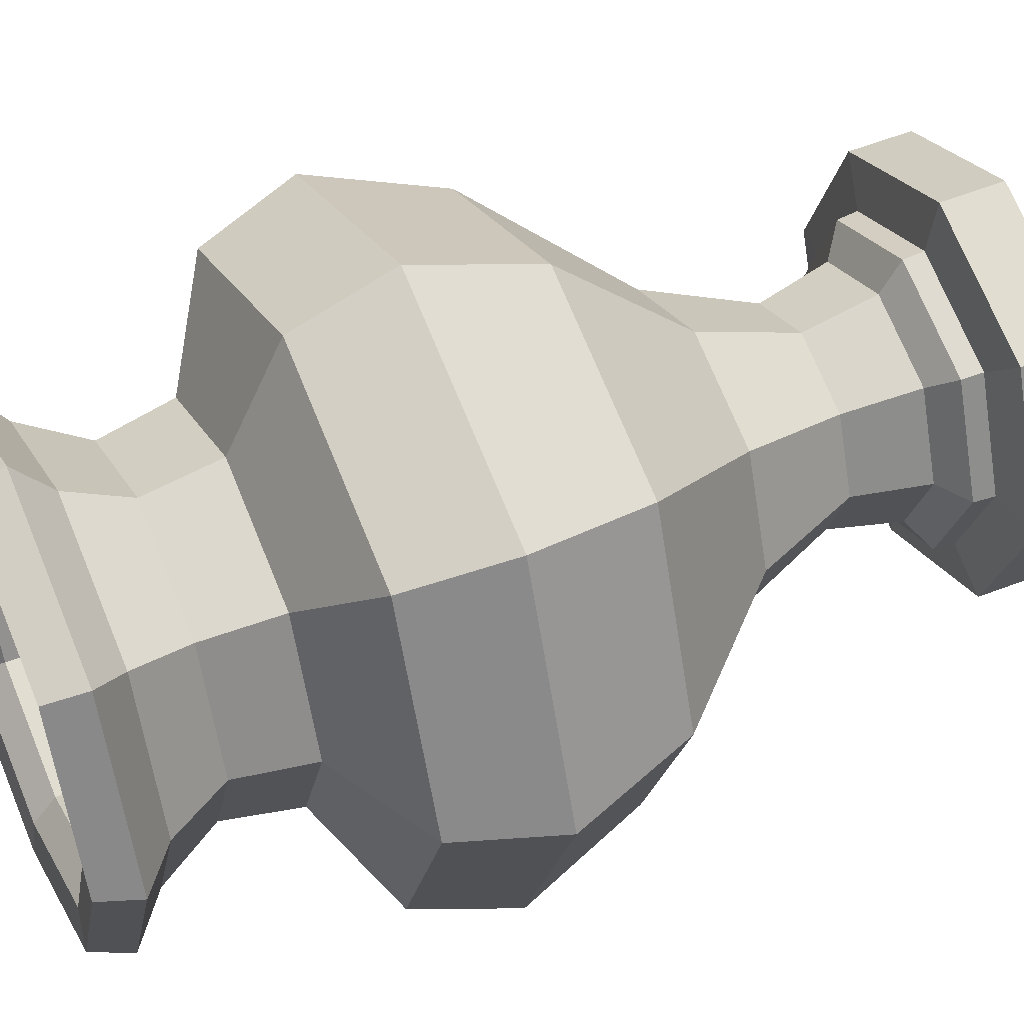
<metadata>
{"format":"obj","ext":"obj","renderer":"f3d","projection":"perspective","resolution":1024,"background":"white","views":[{"elev":48.3,"azim":-114.4,"up":"+Z"}]}
</metadata>
<code>
g SM_Env_Planter_Pot_04
v 0.1461 5.96e-09 -0.1461
v 0 5.96e-09 -0.2066
v -0.1461 5.96e-09 -0.1461
v -0.2066 5.96e-09 -3.815e-07
v -0.1461 5.96e-09 0.1461
v 0 5.96e-09 0.2065
v 0.1461 5.96e-09 0.1461
v 0.2066 5.96e-09 -3.815e-07
v 0.1621 0.9069 -0.1621
v 0 0.9069 -0.2292
v -0.1621 0.9069 -0.1621
v -0.2292 0.9069 -3.815e-07
v -0.1621 0.9069 0.1621
v 0 0.9069 0.2292
v 0.1621 0.9069 0.1621
v 0.2292 0.9069 -3.815e-07
v 0 5.96e-09 -3.815e-07
v 0.1726 0.868 -0.1726
v 0 0.868 -0.2441
v -0.1726 0.868 -0.1726
v -0.2441 0.868 -3.815e-07
v -0.1726 0.868 0.1726
v 0 0.868 0.2441
v 0.1726 0.868 0.1726
v 0.2441 0.868 -3.815e-07
v 0.104 0.2881 -0.104
v 0 0.2881 -0.1471
v -0.104 0.2881 -0.104
v -0.1471 0.2881 0
v -0.104 0.2881 0.104
v 0 0.2881 0.1471
v 0.104 0.2881 0.104
v 0.1471 0.2881 0
v 0.1414 0.8329 -0.1414
v 0.2 0.8329 -3.815e-07
v 0.1414 0.8329 0.1414
v 0 0.8329 0.2
v -0.1414 0.8329 0.1414
v -0.2 0.8329 -3.815e-07
v -0.1414 0.8329 -0.1414
v 0 0.8329 -0.2
v 0.136 0.902 -0.136
v 0 0.902 -0.1923
v -0.136 0.902 -0.136
v -0.1923 0.902 -3.815e-07
v -0.136 0.902 0.136
v 0 0.902 0.1923
v 0.136 0.902 0.136
v 0.1923 0.902 -3.815e-07
v 0.1179 0.8796 -0.1179
v 0 0.8796 -0.1667
v -0.1179 0.8796 -0.1179
v -0.1667 0.8796 -3.815e-07
v -0.1179 0.8796 0.1179
v 0 0.8796 0.1667
v 0.1179 0.8796 0.1179
v 0.1667 0.8796 -3.815e-07
v 0.2042 0.6437 -0.2042
v 0.2888 0.6437 -3.815e-07
v 0.2042 0.6437 0.2042
v 0 0.6437 0.2888
v -0.2042 0.6437 0.2042
v -0.2888 0.6437 -3.815e-07
v -0.2042 0.6437 -0.2042
v 0 0.6437 -0.2888
v 0.1179 0.8224 -0.1179
v 0 0.8224 -0.1667
v 0.03255 0.834 -0.03974
v -0.1179 0.8224 -0.1179
v -0.1667 0.8224 -3.815e-07
v -0.1179 0.8224 0.1179
v 0 0.8224 0.1667
v 0.1179 0.8224 0.1179
v 0.1667 0.8224 -3.815e-07
v -0.1051 0.834 0.008817
v -0.06362 0.8476 0.07698
v 0.01355 0.834 0.09343
v 0.09183 0.834 0.0961
v 0.1215 0.8476 0.004884
v 0.1006 0.834 -0.08719
v 0.01439 0.8476 -0.1143
v -0.0902 0.834 -0.08593
v 0.0735 0.8397 -0.00705
v 0.02552 0.834 0.02378
v -0.03962 0.8361 -0.01694
v 0.2292 0.5457 -0.2292
v 0 0.5457 -0.3241
v -0.2292 0.5457 -0.2292
v -0.3241 0.5457 -3.815e-07
v -0.2292 0.5457 0.2292
v 0 0.5457 0.3241
v 0.2292 0.5457 0.2292
v 0.3241 0.5457 -3.815e-07
v 0.1162 0.7724 -0.1162
v 0 0.7724 -0.1644
v -0.1162 0.7724 -0.1162
v -0.1644 0.7724 -7.629e-07
v -0.1162 0.7724 0.1162
v 0 0.7724 0.1644
v 0.1162 0.7724 0.1162
v 0.1644 0.7724 -7.629e-07
v 0.1258 0.6985 -0.1258
v 0.1779 0.6985 -7.629e-07
v 0.1258 0.6985 0.1258
v 0 0.6985 0.1779
v -0.1258 0.6985 0.1258
v -0.1779 0.6985 -7.629e-07
v -0.1258 0.6985 -0.1258
v 0 0.6985 -0.1779
v 0.1945 0.4199 -0.1945
v 0 0.4199 -0.275
v -0.1945 0.4199 -0.1945
v -0.275 0.4199 -3.815e-07
v -0.1945 0.4199 0.1945
v 0 0.4199 0.275
v 0.1945 0.4199 0.1945
v 0.275 0.4199 -3.815e-07
v 0.1075 0.0921 -0.1075
v 0 0.0921 -0.152
v -0.1075 0.0921 -0.1075
v -0.152 0.0921 -3.815e-07
v -0.1075 0.0921 0.1075
v 0 0.0921 0.152
v 0.1075 0.0921 0.1075
v 0.152 0.0921 -3.815e-07
v 0.1456 0.06336 -0.1456
v 0 0.06336 -0.2059
v -0.1456 0.06336 -0.1456
v -0.2059 0.06336 -3.815e-07
v -0.1456 0.06336 0.1456
v 0 0.06336 0.2059
v 0.1456 0.06336 0.1456
v 0.2059 0.06336 -3.815e-07
v 0.1088 0.07109 -0.1088
v 0.1539 0.07109 -3.815e-07
v 0.1088 0.07109 0.1088
v 0 0.07109 0.1539
v -0.1088 0.07109 0.1088
v -0.1539 0.07109 -3.815e-07
v -0.1088 0.07109 -0.1088
v 0 0.07109 -0.1539
v 0.08458 0.1119 -0.08458
v 0 0.1119 -0.1196
v -0.08458 0.1119 -0.08458
v -0.1196 0.1119 0
v -0.08458 0.1119 0.08458
v 0 0.1119 0.1196
v 0.08458 0.1119 0.08458
v 0.1196 0.1119 0
v 0.07303 0.1845 -0.07303
v 0.1033 0.1845 0
v 0.07303 0.1845 0.07303
v 0 0.1845 0.1033
v -0.07303 0.1845 0.07303
v -0.1033 0.1845 0
v -0.07303 0.1845 -0.07303
v 0 0.1845 -0.1033
v 0 0.868 -0.2441
v 0 0.9069 -0.2292
v -0.1726 0.868 -0.1726
v -0.1621 0.9069 -0.1621
v -0.2441 0.868 -3.815e-07
v -0.2292 0.9069 -3.815e-07
v -0.1726 0.868 0.1726
v -0.1621 0.9069 0.1621
v 0 0.868 0.2441
v 0 0.9069 0.2292
v 0.1726 0.868 0.1726
v 0.1621 0.9069 0.1621
v 0.2441 0.868 -3.815e-07
v 0.2292 0.9069 -3.815e-07
v 0.1621 0.9069 -0.1621
v 0.1726 0.868 -0.1726
v 0.01439 0.8476 -0.1143
v 0.03255 0.834 -0.03974
v -0.0902 0.834 -0.08593
v -0.1051 0.834 0.008817
v -0.03962 0.8361 -0.01694
v -0.06362 0.8476 0.07698
v -0.03962 0.8361 -0.01694
v 0.01355 0.834 0.09343
v 0.02552 0.834 0.02378
v 0.09183 0.834 0.0961
v 0.02552 0.834 0.02378
v 0.1215 0.8476 0.004884
v 0.03255 0.834 -0.03974
v 0.1006 0.834 -0.08719
v 0 0.7724 -0.1644
v 0 0.8329 -0.2
v -0.1162 0.7724 -0.1162
v -0.1414 0.8329 -0.1414
v -0.1644 0.7724 -7.629e-07
v -0.2 0.8329 -3.815e-07
v -0.1162 0.7724 0.1162
v -0.1414 0.8329 0.1414
v 0 0.7724 0.1644
v 0 0.8329 0.2
v 0.1162 0.7724 0.1162
v 0.1414 0.8329 0.1414
v 0.1644 0.7724 -7.629e-07
v 0.2 0.8329 -3.815e-07
v 0.1414 0.8329 -0.1414
v 0.1162 0.7724 -0.1162
v 0 0.5457 -0.3241
v 0 0.6437 -0.2888
v -0.2292 0.5457 -0.2292
v -0.2042 0.6437 -0.2042
v -0.3241 0.5457 -3.815e-07
v -0.2888 0.6437 -3.815e-07
v -0.2292 0.5457 0.2292
v -0.2042 0.6437 0.2042
v 0 0.5457 0.3241
v 0 0.6437 0.2888
v 0.2292 0.5457 0.2292
v 0.2042 0.6437 0.2042
v 0.3241 0.5457 -3.815e-07
v 0.2888 0.6437 -3.815e-07
v 0.2042 0.6437 -0.2042
v 0.2292 0.5457 -0.2292
v 0 0.1845 -0.1033
v 0 0.1119 -0.1196
v -0.07303 0.1845 -0.07303
v -0.08458 0.1119 -0.08458
v -0.1033 0.1845 0
v -0.1196 0.1119 0
v -0.07303 0.1845 0.07303
v -0.08458 0.1119 0.08458
v 0 0.1845 0.1033
v 0 0.1119 0.1196
v 0.07303 0.1845 0.07303
v 0.08458 0.1119 0.08458
v 0.1033 0.1845 0
v 0.07303 0.1845 -0.07303
v 0.08458 0.1119 -0.08458
v 0.1196 0.1119 0
v 0.2 0.8329 -3.815e-07
v 0.2441 0.868 -3.815e-07
v 0.1726 0.868 -0.1726
v 0.1414 0.8329 -0.1414
v 0.1414 0.8329 0.1414
v 0.1726 0.868 0.1726
v 0.2441 0.868 -3.815e-07
v 0.2 0.8329 -3.815e-07
v 0 0.8329 0.2
v 0 0.868 0.2441
v 0.1726 0.868 0.1726
v 0.1414 0.8329 0.1414
v -0.1414 0.8329 0.1414
v -0.1726 0.868 0.1726
v 0 0.868 0.2441
v 0 0.8329 0.2
v -0.2 0.8329 -3.815e-07
v -0.2441 0.868 -3.815e-07
v -0.1726 0.868 0.1726
v -0.1414 0.8329 0.1414
v -0.1414 0.8329 -0.1414
v -0.1726 0.868 -0.1726
v -0.2441 0.868 -3.815e-07
v -0.2 0.8329 -3.815e-07
v 0 0.8329 -0.2
v 0 0.868 -0.2441
v -0.1726 0.868 -0.1726
v -0.1414 0.8329 -0.1414
v 0.1414 0.8329 -0.1414
v 0.1726 0.868 -0.1726
v 0 0.868 -0.2441
v 0 0.8329 -0.2
v 0.1621 0.9069 -0.1621
v 0 0.9069 -0.2292
v 0 0.9069 -0.2292
v 0 0.902 -0.1923
v -0.1621 0.9069 -0.1621
v -0.1621 0.9069 -0.1621
v -0.136 0.902 -0.136
v -0.2292 0.9069 -3.815e-07
v -0.2292 0.9069 -3.815e-07
v -0.1923 0.902 -3.815e-07
v -0.1621 0.9069 0.1621
v -0.1621 0.9069 0.1621
v -0.136 0.902 0.136
v 0 0.9069 0.2292
v 0 0.9069 0.2292
v 0 0.902 0.1923
v 0.1621 0.9069 0.1621
v 0.1621 0.9069 0.1621
v 0.136 0.902 0.136
v 0.2292 0.9069 -3.815e-07
v 0.2292 0.9069 -3.815e-07
v 0.1923 0.902 -3.815e-07
v 0.136 0.902 -0.136
v 0.1621 0.9069 -0.1621
v 0.136 0.902 -0.136
v 0 0.902 -0.1923
v 0 0.902 -0.1923
v 0 0.8796 -0.1667
v -0.136 0.902 -0.136
v -0.136 0.902 -0.136
v -0.1179 0.8796 -0.1179
v -0.1923 0.902 -3.815e-07
v -0.1923 0.902 -3.815e-07
v -0.1667 0.8796 -3.815e-07
v -0.136 0.902 0.136
v -0.136 0.902 0.136
v -0.1179 0.8796 0.1179
v 0 0.902 0.1923
v 0 0.902 0.1923
v 0 0.8796 0.1667
v 0.136 0.902 0.136
v 0.136 0.902 0.136
v 0.1179 0.8796 0.1179
v 0.1923 0.902 -3.815e-07
v 0.1923 0.902 -3.815e-07
v 0.1667 0.8796 -3.815e-07
v 0.1179 0.8796 -0.1179
v 0.136 0.902 -0.136
v 0.2888 0.6437 -3.815e-07
v 0.2042 0.6437 -0.2042
v 0.2042 0.6437 0.2042
v 0.1779 0.6985 -7.629e-07
v 0.2888 0.6437 -3.815e-07
v 0 0.6437 0.2888
v 0.1258 0.6985 0.1258
v 0.2042 0.6437 0.2042
v -0.2042 0.6437 0.2042
v 0 0.6985 0.1779
v 0 0.6437 0.2888
v -0.2888 0.6437 -3.815e-07
v -0.1258 0.6985 0.1258
v -0.2042 0.6437 0.2042
v -0.2042 0.6437 -0.2042
v -0.1779 0.6985 -7.629e-07
v -0.2888 0.6437 -3.815e-07
v 0 0.6437 -0.2888
v -0.1258 0.6985 -0.1258
v -0.2042 0.6437 -0.2042
v 0.2042 0.6437 -0.2042
v 0.1258 0.6985 -0.1258
v 0 0.6985 -0.1779
v 0 0.6437 -0.2888
v 0.1179 0.8796 -0.1179
v 0 0.8796 -0.1667
v 0 0.8796 -0.1667
v 0 0.8224 -0.1667
v -0.1179 0.8796 -0.1179
v -0.1179 0.8796 -0.1179
v -0.1179 0.8224 -0.1179
v -0.1667 0.8796 -3.815e-07
v -0.1667 0.8796 -3.815e-07
v -0.1667 0.8224 -3.815e-07
v -0.1179 0.8796 0.1179
v -0.1179 0.8796 0.1179
v -0.1179 0.8224 0.1179
v 0 0.8796 0.1667
v 0 0.8796 0.1667
v 0 0.8224 0.1667
v 0.1179 0.8796 0.1179
v 0.1179 0.8796 0.1179
v 0.1179 0.8224 0.1179
v 0.1667 0.8796 -3.815e-07
v 0.1667 0.8796 -3.815e-07
v 0.1667 0.8224 -3.815e-07
v 0.1179 0.8224 -0.1179
v 0.1179 0.8796 -0.1179
v -0.1667 0.8224 -3.815e-07
v -0.1051 0.834 0.008817
v -0.06362 0.8476 0.07698
v -0.1179 0.8224 0.1179
v -0.1179 0.8224 0.1179
v -0.06362 0.8476 0.07698
v 0.01355 0.834 0.09343
v 0 0.8224 0.1667
v 0 0.8224 0.1667
v 0.01355 0.834 0.09343
v 0.09183 0.834 0.0961
v 0.1179 0.8224 0.1179
v 0.1179 0.8224 0.1179
v 0.09183 0.834 0.0961
v 0.1215 0.8476 0.004884
v 0.1667 0.8224 -3.815e-07
v 0.1667 0.8224 -3.815e-07
v 0.1215 0.8476 0.004884
v 0.1006 0.834 -0.08719
v 0.1179 0.8224 -0.1179
v 0.1179 0.8224 -0.1179
v 0.1006 0.834 -0.08719
v 0.01439 0.8476 -0.1143
v 0 0.8224 -0.1667
v 0 0.8224 -0.1667
v 0.01439 0.8476 -0.1143
v -0.0902 0.834 -0.08593
v -0.1179 0.8224 -0.1179
v -0.1179 0.8224 -0.1179
v -0.0902 0.834 -0.08593
v -0.1051 0.834 0.008817
v -0.1667 0.8224 -3.815e-07
v 0.03255 0.834 -0.03974
v 0.02552 0.834 0.02378
v 0.2292 0.5457 -0.2292
v 0 0.5457 -0.3241
v 0 0.4199 -0.275
v 0 0.5457 -0.3241
v -0.2292 0.5457 -0.2292
v -0.1945 0.4199 -0.1945
v -0.2292 0.5457 -0.2292
v -0.3241 0.5457 -3.815e-07
v -0.275 0.4199 -3.815e-07
v -0.3241 0.5457 -3.815e-07
v -0.2292 0.5457 0.2292
v -0.1945 0.4199 0.1945
v -0.2292 0.5457 0.2292
v 0 0.5457 0.3241
v 0 0.4199 0.275
v 0 0.5457 0.3241
v 0.2292 0.5457 0.2292
v 0.1945 0.4199 0.1945
v 0.2292 0.5457 0.2292
v 0.3241 0.5457 -3.815e-07
v 0.275 0.4199 -3.815e-07
v 0.3241 0.5457 -3.815e-07
v 0.2292 0.5457 -0.2292
v 0.1945 0.4199 -0.1945
v 0 0.7724 -0.1644
v 0 0.6985 -0.1779
v 0.1258 0.6985 -0.1258
v 0.1162 0.7724 -0.1162
v -0.1162 0.7724 -0.1162
v -0.1258 0.6985 -0.1258
v 0 0.6985 -0.1779
v 0 0.7724 -0.1644
v -0.1644 0.7724 -7.629e-07
v -0.1779 0.6985 -7.629e-07
v -0.1258 0.6985 -0.1258
v -0.1162 0.7724 -0.1162
v -0.1162 0.7724 0.1162
v -0.1258 0.6985 0.1258
v -0.1779 0.6985 -7.629e-07
v -0.1644 0.7724 -7.629e-07
v 0 0.7724 0.1644
v 0 0.6985 0.1779
v -0.1258 0.6985 0.1258
v -0.1162 0.7724 0.1162
v 0.1162 0.7724 0.1162
v 0.1258 0.6985 0.1258
v 0 0.6985 0.1779
v 0 0.7724 0.1644
v 0.1644 0.7724 -7.629e-07
v 0.1779 0.6985 -7.629e-07
v 0.1258 0.6985 0.1258
v 0.1162 0.7724 0.1162
v 0.1162 0.7724 -0.1162
v 0.1258 0.6985 -0.1258
v 0.1779 0.6985 -7.629e-07
v 0.1644 0.7724 -7.629e-07
v 0.1945 0.4199 -0.1945
v 0 0.4199 -0.275
v 0 0.2881 -0.1471
v 0 0.4199 -0.275
v -0.1945 0.4199 -0.1945
v -0.104 0.2881 -0.104
v -0.1945 0.4199 -0.1945
v -0.275 0.4199 -3.815e-07
v -0.1471 0.2881 0
v -0.275 0.4199 -3.815e-07
v -0.1945 0.4199 0.1945
v -0.104 0.2881 0.104
v -0.1945 0.4199 0.1945
v 0 0.4199 0.275
v 0 0.2881 0.1471
v 0 0.4199 0.275
v 0.1945 0.4199 0.1945
v 0.104 0.2881 0.104
v 0.1945 0.4199 0.1945
v 0.275 0.4199 -3.815e-07
v 0.1471 0.2881 0
v 0.275 0.4199 -3.815e-07
v 0.1945 0.4199 -0.1945
v 0.104 0.2881 -0.104
v 0 0.06336 -0.2059
v 0 0.07109 -0.1539
v -0.1456 0.06336 -0.1456
v -0.1088 0.07109 -0.1088
v -0.2059 0.06336 -3.815e-07
v -0.1539 0.07109 -3.815e-07
v -0.1456 0.06336 0.1456
v -0.1088 0.07109 0.1088
v 0 0.06336 0.2059
v 0 0.07109 0.1539
v 0.1456 0.06336 0.1456
v 0.1088 0.07109 0.1088
v 0.2059 0.06336 -3.815e-07
v 0.1539 0.07109 -3.815e-07
v 0.1088 0.07109 -0.1088
v 0.1456 0.06336 -0.1456
v 0.1461 5.96e-09 -0.1461
v 0.1456 0.06336 -0.1456
v 0 0.06336 -0.2059
v 0 5.96e-09 -0.2066
v 0 5.96e-09 -0.2066
v 0 0.06336 -0.2059
v -0.1456 0.06336 -0.1456
v -0.1461 5.96e-09 -0.1461
v -0.1461 5.96e-09 -0.1461
v -0.1456 0.06336 -0.1456
v -0.2059 0.06336 -3.815e-07
v -0.2066 5.96e-09 -3.815e-07
v -0.2066 5.96e-09 -3.815e-07
v -0.2059 0.06336 -3.815e-07
v -0.1456 0.06336 0.1456
v -0.1461 5.96e-09 0.1461
v -0.1461 5.96e-09 0.1461
v -0.1456 0.06336 0.1456
v 0 0.06336 0.2059
v 0 5.96e-09 0.2065
v 0 5.96e-09 0.2065
v 0 0.06336 0.2059
v 0.1456 0.06336 0.1456
v 0.1461 5.96e-09 0.1461
v 0.1461 5.96e-09 0.1461
v 0.1456 0.06336 0.1456
v 0.2059 0.06336 -3.815e-07
v 0.2066 5.96e-09 -3.815e-07
v 0.2066 5.96e-09 -3.815e-07
v 0.2059 0.06336 -3.815e-07
v 0.1456 0.06336 -0.1456
v 0.1461 5.96e-09 -0.1461
v 0.1539 0.07109 -3.815e-07
v 0.1088 0.07109 -0.1088
v 0.1088 0.07109 0.1088
v 0.152 0.0921 -3.815e-07
v 0.1539 0.07109 -3.815e-07
v 0 0.07109 0.1539
v 0.1075 0.0921 0.1075
v 0.1088 0.07109 0.1088
v -0.1088 0.07109 0.1088
v 0 0.0921 0.152
v 0 0.07109 0.1539
v -0.1539 0.07109 -3.815e-07
v -0.1075 0.0921 0.1075
v -0.1088 0.07109 0.1088
v -0.1088 0.07109 -0.1088
v -0.152 0.0921 -3.815e-07
v -0.1539 0.07109 -3.815e-07
v 0 0.07109 -0.1539
v -0.1075 0.0921 -0.1075
v -0.1088 0.07109 -0.1088
v 0.1088 0.07109 -0.1088
v 0.1075 0.0921 -0.1075
v 0 0.0921 -0.152
v 0 0.07109 -0.1539
v 0.1075 0.0921 -0.1075
v 0.08458 0.1119 -0.08458
v 0 0.1119 -0.1196
v 0 0.0921 -0.152
v 0 0.0921 -0.152
v 0 0.1119 -0.1196
v -0.08458 0.1119 -0.08458
v -0.1075 0.0921 -0.1075
v -0.1075 0.0921 -0.1075
v -0.08458 0.1119 -0.08458
v -0.1196 0.1119 0
v -0.152 0.0921 -3.815e-07
v -0.152 0.0921 -3.815e-07
v -0.1196 0.1119 0
v -0.08458 0.1119 0.08458
v -0.1075 0.0921 0.1075
v -0.1075 0.0921 0.1075
v -0.08458 0.1119 0.08458
v 0 0.1119 0.1196
v 0 0.0921 0.152
v 0 0.0921 0.152
v 0 0.1119 0.1196
v 0.08458 0.1119 0.08458
v 0.1075 0.0921 0.1075
v 0.1075 0.0921 0.1075
v 0.08458 0.1119 0.08458
v 0.1196 0.1119 0
v 0.152 0.0921 -3.815e-07
v 0.152 0.0921 -3.815e-07
v 0.1196 0.1119 0
v 0.08458 0.1119 -0.08458
v 0.1075 0.0921 -0.1075
v 0.1033 0.1845 0
v 0.1471 0.2881 0
v 0.104 0.2881 -0.104
v 0.07303 0.1845 -0.07303
v 0.07303 0.1845 0.07303
v 0.104 0.2881 0.104
v 0.1471 0.2881 0
v 0.1033 0.1845 0
v 0 0.1845 0.1033
v 0 0.2881 0.1471
v 0.104 0.2881 0.104
v 0.07303 0.1845 0.07303
v -0.07303 0.1845 0.07303
v -0.104 0.2881 0.104
v 0 0.2881 0.1471
v 0 0.1845 0.1033
v -0.1033 0.1845 0
v -0.1471 0.2881 0
v -0.104 0.2881 0.104
v -0.07303 0.1845 0.07303
v -0.07303 0.1845 -0.07303
v -0.104 0.2881 -0.104
v -0.1471 0.2881 0
v -0.1033 0.1845 0
v 0 0.1845 -0.1033
v 0 0.2881 -0.1471
v -0.104 0.2881 -0.104
v -0.07303 0.1845 -0.07303
v 0.07303 0.1845 -0.07303
v 0.104 0.2881 -0.104
v 0 0.2881 -0.1471
v 0 0.1845 -0.1033
g SM_Env_Planter_Pot_04_0
f 81 68 80
f 82 175 174
f 76 178 177
f 78 182 181
f 10 9 18
f 19 10 18
f 11 159 158
f 20 11 158
f 12 161 160
f 21 12 160
f 13 163 162
f 22 13 162
f 14 165 164
f 23 14 164
f 15 167 166
f 24 15 166
f 16 169 168
f 25 16 168
f 172 171 170
f 173 172 170
f 75 85 176
f 85 396 176
f 397 396 85
f 84 180 179
f 77 84 179
f 79 83 183
f 83 184 183
f 83 186 184
f 186 83 185
f 187 186 185
f 41 34 94
f 95 41 94
f 40 189 188
f 96 40 188
f 39 191 190
f 97 39 190
f 38 193 192
f 98 38 192
f 37 195 194
f 99 37 194
f 36 197 196
f 100 36 196
f 35 199 198
f 101 35 198
f 202 201 200
f 203 202 200
f 65 58 86
f 87 65 86
f 64 205 204
f 88 64 204
f 63 207 206
f 89 63 206
f 62 209 208
f 90 62 208
f 61 211 210
f 91 61 210
f 60 213 212
f 92 60 212
f 59 215 214
f 93 59 214
f 218 217 216
f 219 218 216
f 143 157 150
f 142 143 150
f 144 156 220
f 221 144 220
f 145 155 222
f 223 145 222
f 146 154 224
f 225 146 224
f 147 153 226
f 227 147 226
f 148 152 228
f 229 148 228
f 149 151 230
f 231 149 230
f 234 233 232
f 235 234 232
f 238 237 236
f 239 238 236
f 242 241 240
f 243 242 240
f 246 245 244
f 247 246 244
f 250 249 248
f 251 250 248
f 254 253 252
f 255 254 252
f 258 257 256
f 259 258 256
f 262 261 260
f 263 262 260
f 266 265 264
f 267 266 264
f 43 42 268
f 269 43 268
f 44 271 270
f 272 44 270
f 45 274 273
f 275 45 273
f 46 277 276
f 278 46 276
f 47 280 279
f 281 47 279
f 48 283 282
f 284 48 282
f 49 286 285
f 287 49 285
f 290 289 288
f 291 290 288
f 51 50 292
f 293 51 292
f 52 295 294
f 296 52 294
f 53 298 297
f 299 53 297
f 54 301 300
f 302 54 300
f 55 304 303
f 305 55 303
f 56 307 306
f 308 56 306
f 57 310 309
f 311 57 309
f 314 313 312
f 315 314 312
f 102 103 316
f 317 102 316
f 319 104 318
f 320 319 318
f 322 105 321
f 323 322 321
f 325 106 324
f 326 325 324
f 328 107 327
f 329 328 327
f 331 108 330
f 332 331 330
f 334 109 333
f 335 334 333
f 338 337 336
f 339 338 336
f 67 66 340
f 341 67 340
f 69 343 342
f 344 69 342
f 70 346 345
f 347 70 345
f 71 349 348
f 350 71 348
f 72 352 351
f 353 72 351
f 73 355 354
f 356 73 354
f 74 358 357
f 359 74 357
f 362 361 360
f 363 362 360
f 366 365 364
f 367 366 364
f 370 369 368
f 371 370 368
f 374 373 372
f 375 374 372
f 378 377 376
f 379 378 376
f 382 381 380
f 383 382 380
f 386 385 384
f 387 386 384
f 390 389 388
f 391 390 388
f 394 393 392
f 395 394 392
f 399 398 110
f 111 399 110
f 402 401 400
f 112 402 400
f 405 404 403
f 113 405 403
f 408 407 406
f 114 408 406
f 411 410 409
f 115 411 409
f 414 413 412
f 116 414 412
f 417 416 415
f 117 417 415
f 420 419 418
f 421 420 418
f 424 423 422
f 425 424 422
f 428 427 426
f 429 428 426
f 432 431 430
f 433 432 430
f 436 435 434
f 437 436 434
f 440 439 438
f 441 440 438
f 444 443 442
f 445 444 442
f 448 447 446
f 449 448 446
f 452 451 450
f 453 452 450
f 455 454 26
f 27 455 26
f 458 457 456
f 28 458 456
f 461 460 459
f 29 461 459
f 464 463 462
f 30 464 462
f 467 466 465
f 31 467 465
f 470 469 468
f 32 470 468
f 473 472 471
f 33 473 471
f 476 475 474
f 477 476 474
f 141 134 126
f 127 141 126
f 140 479 478
f 128 140 478
f 139 481 480
f 129 139 480
f 138 483 482
f 130 138 482
f 137 485 484
f 131 137 484
f 136 487 486
f 132 136 486
f 135 489 488
f 133 135 488
f 492 491 490
f 493 492 490
f 496 495 494
f 497 496 494
f 500 499 498
f 501 500 498
f 504 503 502
f 505 504 502
f 508 507 506
f 509 508 506
f 512 511 510
f 513 512 510
f 516 515 514
f 517 516 514
f 520 519 518
f 521 520 518
f 524 523 522
f 525 524 522
f 118 125 526
f 527 118 526
f 529 124 528
f 530 529 528
f 532 123 531
f 533 532 531
f 535 122 534
f 536 535 534
f 538 121 537
f 539 538 537
f 541 120 540
f 542 541 540
f 544 119 543
f 545 544 543
f 548 547 546
f 549 548 546
f 552 551 550
f 553 552 550
f 556 555 554
f 557 556 554
f 560 559 558
f 561 560 558
f 564 563 562
f 565 564 562
f 568 567 566
f 569 568 566
f 572 571 570
f 573 572 570
f 576 575 574
f 577 576 574
f 580 579 578
f 581 580 578
f 584 583 582
f 585 584 582
f 588 587 586
f 589 588 586
f 592 591 590
f 593 592 590
f 596 595 594
f 597 596 594
f 600 599 598
f 601 600 598
f 604 603 602
f 605 604 602
f 608 607 606
f 609 608 606
f 612 611 610
f 613 612 610
f 1 17 2
f 2 17 3
f 8 17 1
f 3 17 4
f 7 17 8
f 4 17 5
f 6 17 7
f 5 17 6

</code>
